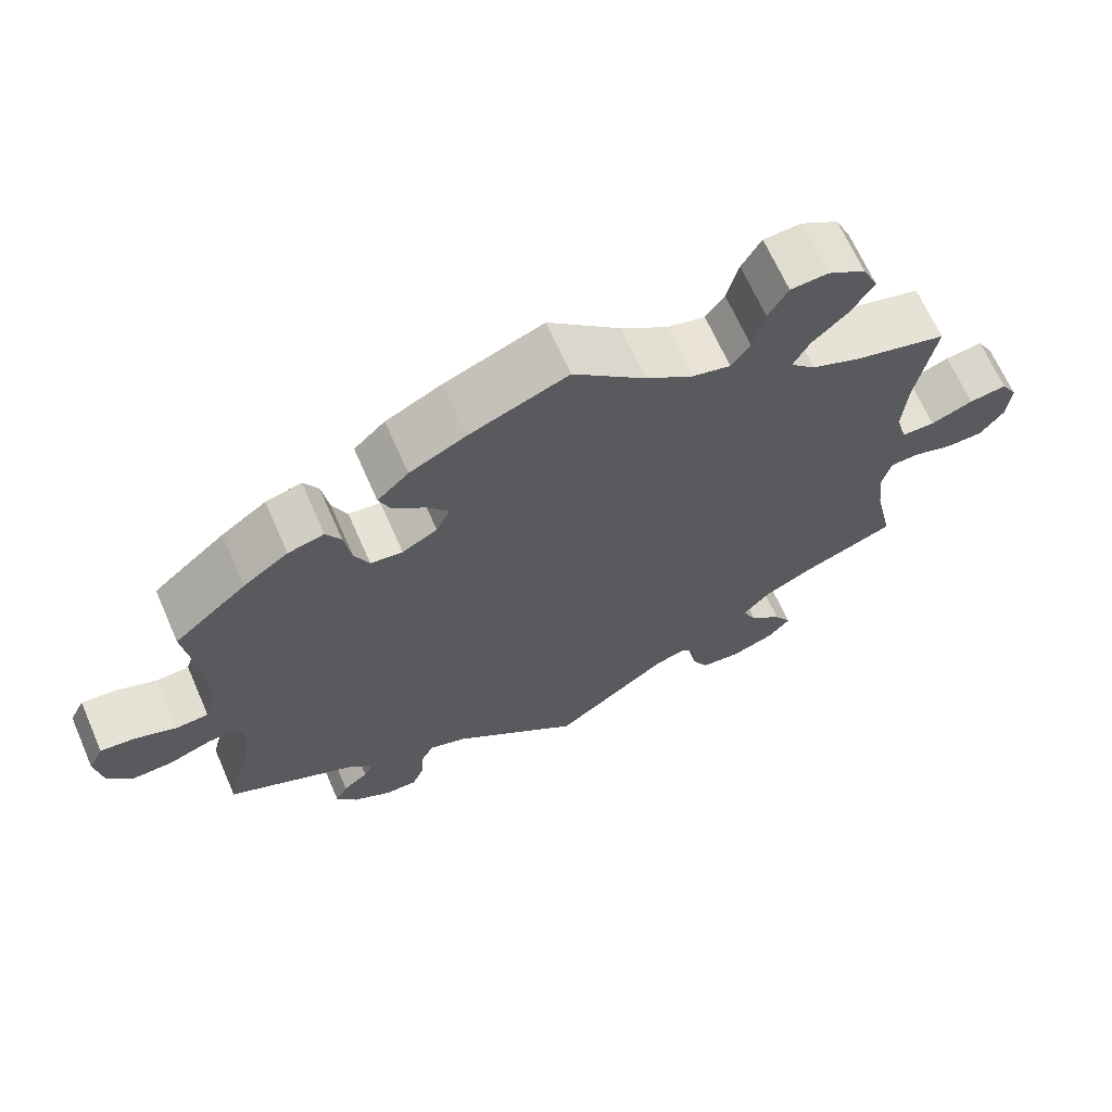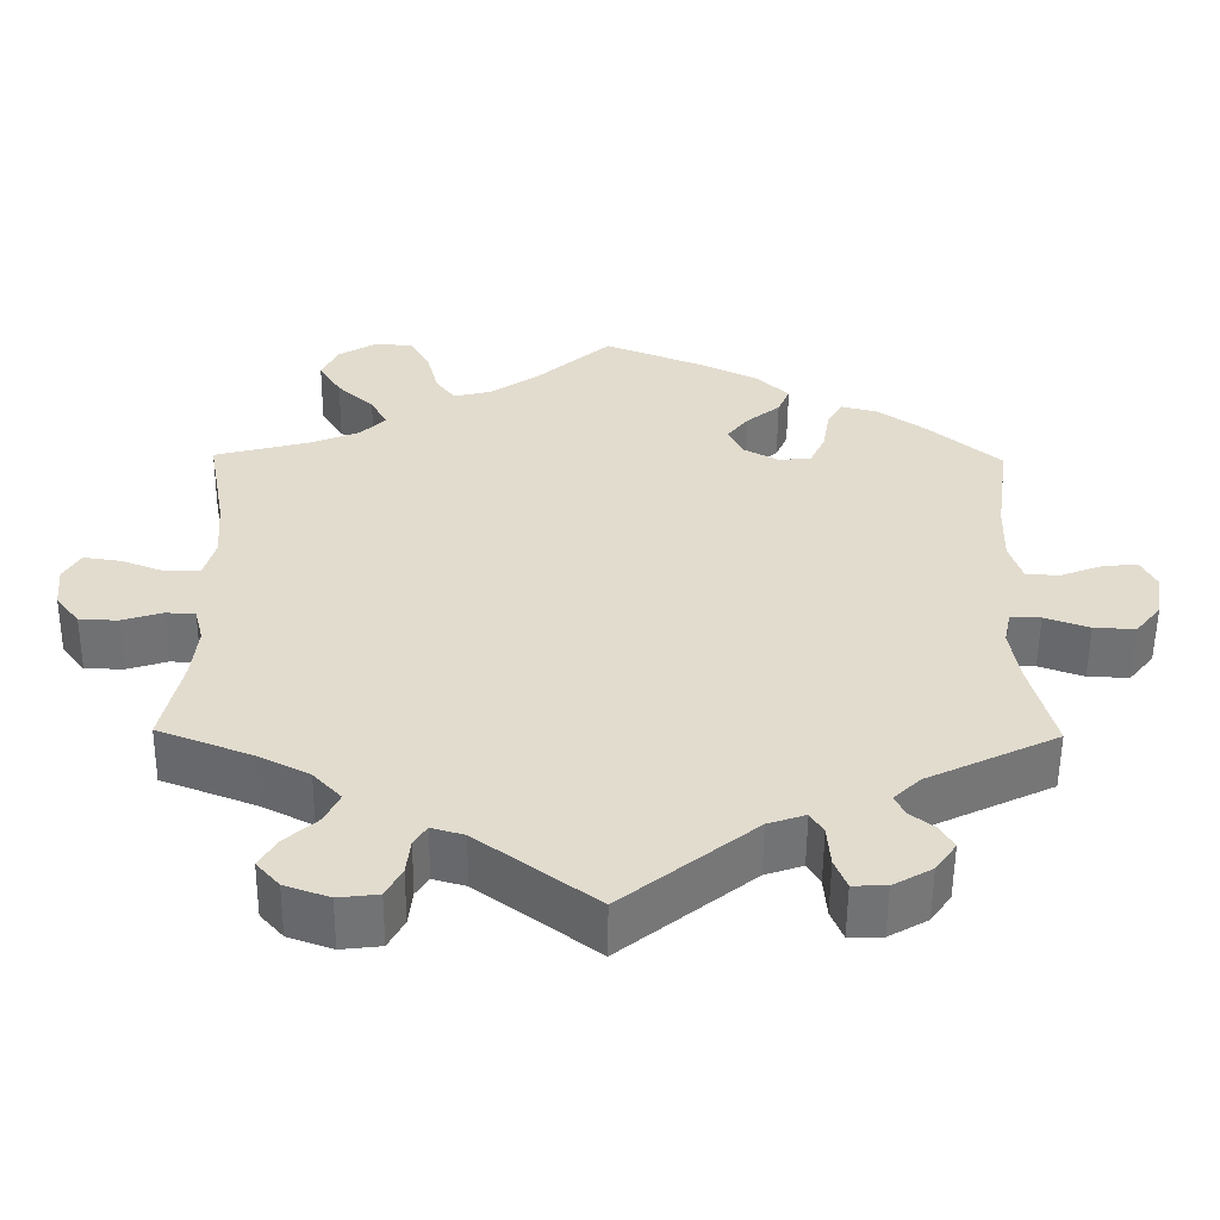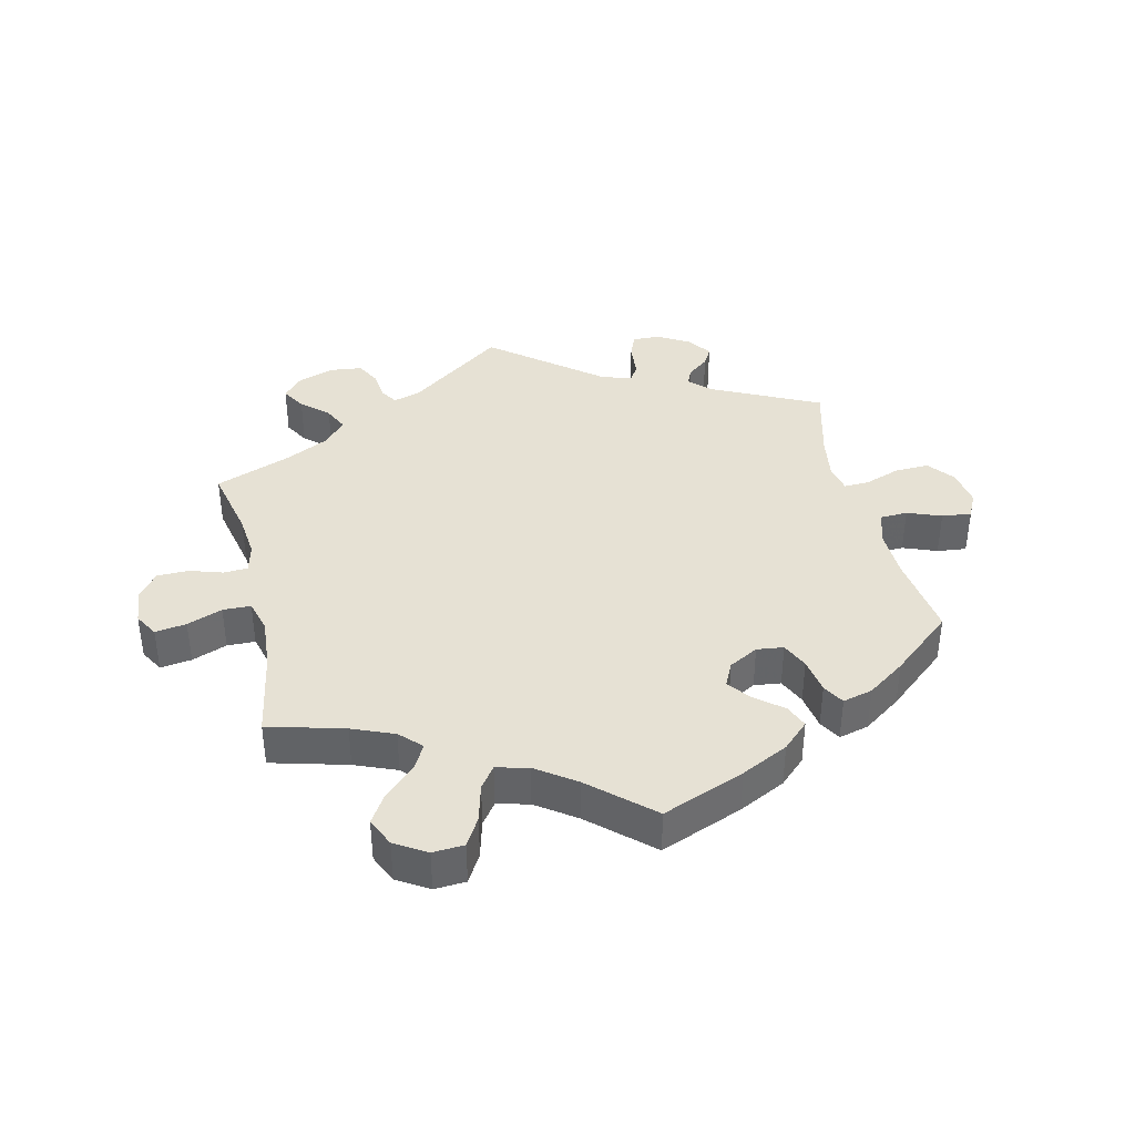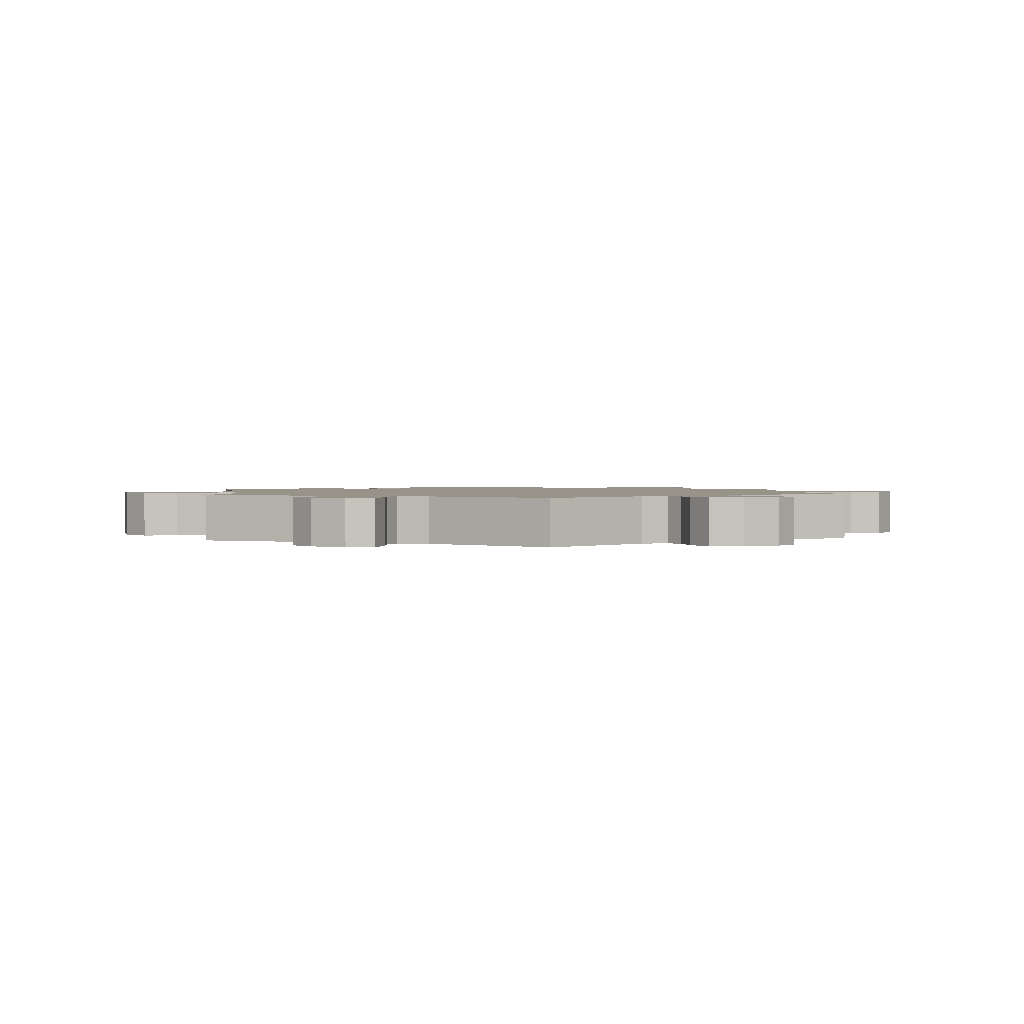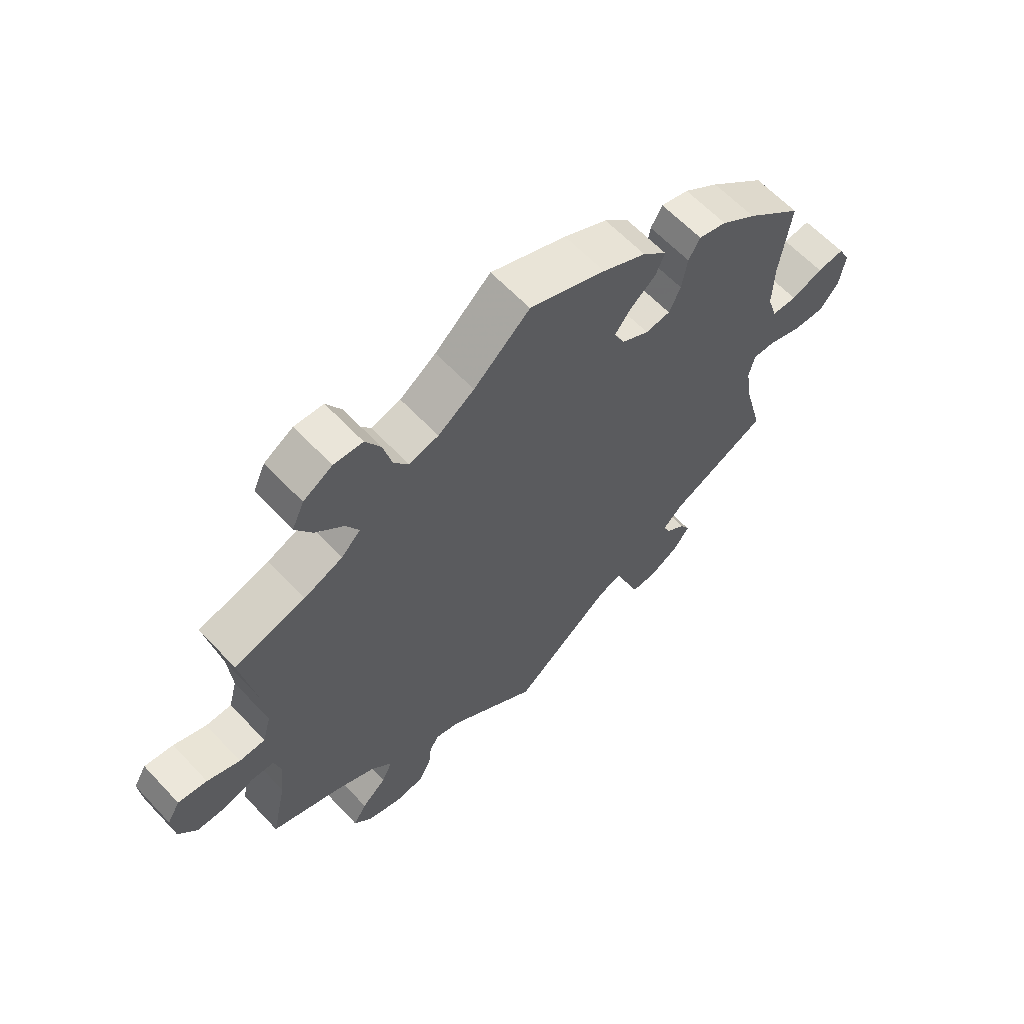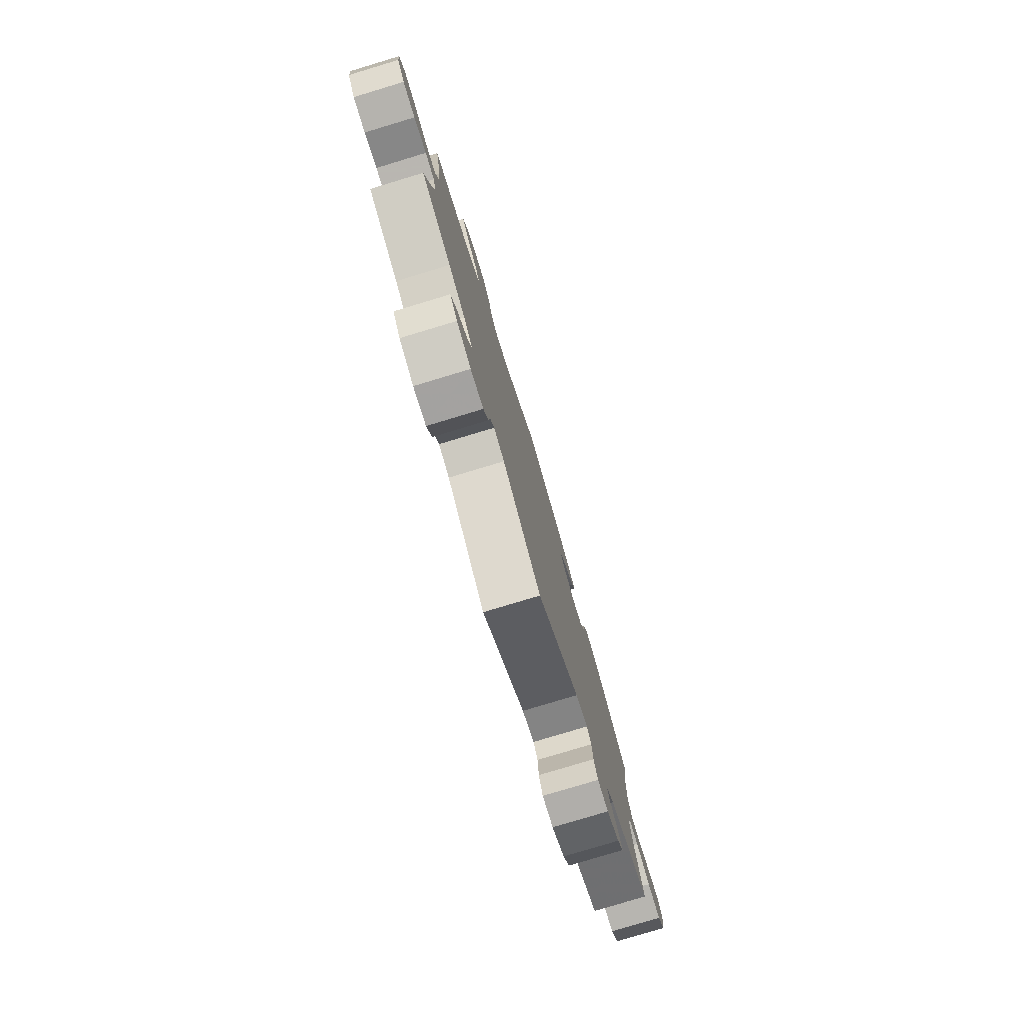
<metadata>
{"format":"obj","ext":"obj","renderer":"f3d","projection":"perspective","resolution":1024,"background":"white","views":[{"elev":66.8,"azim":156.3,"up":"+Z"},{"elev":-55.4,"azim":-0.5,"up":"+Z"},{"elev":39.0,"azim":-13.0,"up":"+Y"},{"elev":1.5,"azim":174.8,"up":"+Y"},{"elev":62.3,"azim":-43.1,"up":"+Z"},{"elev":-79.0,"azim":-73.2,"up":"+Z"}]}
</metadata>
<code>
v 0.483 0.07 0.158
v 0.481 0.07 0.081
v 0.497 0.07 0.031
v 0.539 0.07 0.029
v 0.591 0.07 0.049
v 0.636 0.07 0.054
v 0.655 0.07 0.016
v 0.646 0.07 -0.042
v 0.614 0.07 -0.082
v 0.562 0.07 -0.08
v 0.506 0.07 -0.06
v 0.468 0.07 -0.059
v 0.459 0.07 -0.102
v 0.47 0.07 -0.171
v 0.501 0.07 -0.289
v 0.337 0.07 -0.368
v 0.304 0.07 -0.4
v 0.316 0.07 -0.426
v 0.348 0.07 -0.451
v 0.364 0.07 -0.48
v 0.338 0.07 -0.517
v 0.289 0.07 -0.545
v 0.247 0.07 -0.546
v 0.232 0.07 -0.508
v 0.228 0.07 -0.457
v 0.212 0.07 -0.43
v 0.165 0.07 -0.446
v 0 0.07 -0.578
v -0.148 0.07 -0.468
v -0.189 0.07 -0.456
v -0.205 0.07 -0.481
v -0.21 0.07 -0.526
v -0.23 0.07 -0.564
v -0.28 0.07 -0.57
v -0.336 0.07 -0.55
v -0.365 0.07 -0.517
v -0.343 0.07 -0.48
v -0.302 0.07 -0.443
v -0.284 0.07 -0.405
v -0.319 0.07 -0.367
v -0.384 0.07 -0.334
v -0.501 0.07 -0.289
v -0.476 0.07 -0.176
v -0.469 0.07 -0.109
v -0.48 0.07 -0.065
v -0.517 0.07 -0.063
v -0.567 0.07 -0.079
v -0.616 0.07 -0.078
v -0.646 0.07 -0.038
v -0.651 0.07 0.016
v -0.63 0.07 0.052
v -0.582 0.07 0.045
v -0.528 0.07 0.024
v -0.485 0.07 0.025
v -0.471 0.07 0.076
v -0.477 0.07 0.155
v -0.501 0.07 0.289
v -0.384 0.07 0.32
v -0.32 0.07 0.346
v -0.288 0.07 0.378
v -0.309 0.07 0.417
v -0.355 0.07 0.46
v -0.383 0.07 0.505
v -0.363 0.07 0.549
v -0.315 0.07 0.578
v -0.267 0.07 0.575
v -0.242 0.07 0.532
v -0.227 0.07 0.474
v -0.203 0.07 0.441
v -0.154 0.07 0.453
v -0.094 0.07 0.495
v -0.001 0.07 0.578
v 0.125 0.07 0.528
v 0.197 0.07 0.492
v 0.237 0.07 0.454
v 0.222 0.07 0.418
v 0.18 0.07 0.384
v 0.153 0.07 0.349
v 0.171 0.07 0.312
v 0.216 0.07 0.287
v 0.257 0.07 0.292
v 0.276 0.07 0.333
v 0.285 0.07 0.388
v 0.304 0.07 0.421
v 0.35 0.07 0.409
v 0.408 0.07 0.368
v 0.501 0.07 0.289
v 0.483 0 0.158
v 0.481 0 0.081
v 0.497 0 0.031
v 0.539 0 0.029
v 0.591 0 0.049
v 0.636 0 0.054
v 0.655 0 0.016
v 0.646 0 -0.042
v 0.614 0 -0.082
v 0.562 0 -0.08
v 0.506 0 -0.06
v 0.468 0 -0.059
v 0.459 0 -0.102
v 0.47 0 -0.171
v 0.501 0 -0.289
v 0.337 0 -0.368
v 0.304 0 -0.4
v 0.316 0 -0.426
v 0.348 0 -0.451
v 0.364 0 -0.48
v 0.338 0 -0.517
v 0.289 0 -0.545
v 0.247 0 -0.546
v 0.232 0 -0.508
v 0.228 0 -0.457
v 0.212 0 -0.43
v 0.165 0 -0.446
v 0 0 -0.578
v -0.148 0 -0.468
v -0.189 0 -0.456
v -0.205 0 -0.481
v -0.21 0 -0.526
v -0.23 0 -0.564
v -0.28 0 -0.57
v -0.336 0 -0.55
v -0.365 0 -0.517
v -0.343 0 -0.48
v -0.302 0 -0.443
v -0.284 0 -0.405
v -0.319 0 -0.367
v -0.384 0 -0.334
v -0.501 0 -0.289
v -0.476 0 -0.176
v -0.469 0 -0.109
v -0.48 0 -0.065
v -0.517 0 -0.063
v -0.567 0 -0.079
v -0.616 0 -0.078
v -0.646 0 -0.038
v -0.651 0 0.016
v -0.63 0 0.052
v -0.582 0 0.045
v -0.528 0 0.024
v -0.485 0 0.025
v -0.471 0 0.076
v -0.477 0 0.155
v -0.501 0 0.289
v -0.384 0 0.32
v -0.32 0 0.346
v -0.288 0 0.378
v -0.309 0 0.417
v -0.355 0 0.46
v -0.383 0 0.505
v -0.363 0 0.549
v -0.315 0 0.578
v -0.267 0 0.575
v -0.242 0 0.532
v -0.227 0 0.474
v -0.203 0 0.441
v -0.154 0 0.453
v -0.094 0 0.495
v -0.001 0 0.578
v 0.125 0 0.528
v 0.197 0 0.492
v 0.237 0 0.454
v 0.222 0 0.418
v 0.18 0 0.384
v 0.153 0 0.349
v 0.171 0 0.312
v 0.216 0 0.287
v 0.257 0 0.292
v 0.276 0 0.333
v 0.285 0 0.388
v 0.304 0 0.421
v 0.35 0 0.409
v 0.408 0 0.368
v 0.501 0 0.289
f 86 87 1
f 85 86 1 2
f 82 83 84 85
f 81 82 85 2
f 80 81 2 3
f 79 80 3
f 74 75 76 77
f 74 77 78
f 71 72 73 74
f 70 71 74 78
f 69 70 78 79
f 65 66 67 68
f 65 68 69
f 64 65 69
f 61 62 63 64
f 60 61 64 69
f 59 60 69 79
f 56 57 58
f 55 56 58 59
f 54 55 59 79
f 50 51 52 53
f 50 53 54
f 49 50 54
f 46 47 48 49
f 45 46 49 54
f 44 45 54 79
f 41 42 43
f 40 41 43 44
f 39 40 44 79
f 35 36 37 38
f 31 32 33 34
f 30 31 34 35
f 27 28 29
f 26 27 29 30
f 22 23 24 25
f 22 25 26
f 21 22 26
f 18 19 20 21
f 17 18 21 26
f 16 17 26 30
f 14 15 16 30
f 8 9 10 11
f 8 11 12
f 7 8 12
f 4 5 6 7
f 3 4 7 12
f 79 3 12
f 39 79 12 13
f 30 35 38 39
f 13 14 30 39
f 88 174 173
f 89 88 173 172
f 172 171 170 169
f 89 172 169 168
f 90 89 168 167
f 90 167 166
f 164 163 162 161
f 165 164 161
f 161 160 159 158
f 165 161 158 157
f 166 165 157 156
f 155 154 153 152
f 156 155 152
f 156 152 151
f 151 150 149 148
f 156 151 148 147
f 166 156 147 146
f 145 144 143
f 146 145 143 142
f 166 146 142 141
f 140 139 138 137
f 141 140 137
f 141 137 136
f 136 135 134 133
f 141 136 133 132
f 166 141 132 131
f 130 129 128
f 131 130 128 127
f 166 131 127 126
f 125 124 123 122
f 121 120 119 118
f 122 121 118 117
f 116 115 114
f 117 116 114 113
f 112 111 110 109
f 113 112 109
f 113 109 108
f 108 107 106 105
f 113 108 105 104
f 117 113 104 103
f 117 103 102 101
f 98 97 96 95
f 99 98 95
f 99 95 94
f 94 93 92 91
f 99 94 91 90
f 99 90 166
f 100 99 166 126
f 126 125 122 117
f 126 117 101 100
f 1 88 89 2
f 2 89 90 3
f 3 90 91 4
f 4 91 92 5
f 5 92 93 6
f 6 93 94 7
f 7 94 95 8
f 8 95 96 9
f 9 96 97 10
f 10 97 98 11
f 11 98 99 12
f 12 99 100 13
f 13 100 101 14
f 14 101 102 15
f 15 102 103 16
f 16 103 104 17
f 17 104 105 18
f 18 105 106 19
f 19 106 107 20
f 20 107 108 21
f 21 108 109 22
f 22 109 110 23
f 23 110 111 24
f 24 111 112 25
f 25 112 113 26
f 26 113 114 27
f 27 114 115 28
f 28 115 116 29
f 29 116 117 30
f 30 117 118 31
f 31 118 119 32
f 32 119 120 33
f 33 120 121 34
f 34 121 122 35
f 35 122 123 36
f 36 123 124 37
f 37 124 125 38
f 38 125 126 39
f 39 126 127 40
f 40 127 128 41
f 41 128 129 42
f 42 129 130 43
f 43 130 131 44
f 44 131 132 45
f 45 132 133 46
f 46 133 134 47
f 47 134 135 48
f 48 135 136 49
f 49 136 137 50
f 50 137 138 51
f 51 138 139 52
f 52 139 140 53
f 53 140 141 54
f 54 141 142 55
f 55 142 143 56
f 56 143 144 57
f 57 144 145 58
f 58 145 146 59
f 59 146 147 60
f 60 147 148 61
f 61 148 149 62
f 62 149 150 63
f 63 150 151 64
f 64 151 152 65
f 65 152 153 66
f 66 153 154 67
f 67 154 155 68
f 68 155 156 69
f 69 156 157 70
f 70 157 158 71
f 71 158 159 72
f 72 159 160 73
f 73 160 161 74
f 74 161 162 75
f 75 162 163 76
f 76 163 164 77
f 77 164 165 78
f 78 165 166 79
f 79 166 167 80
f 80 167 168 81
f 81 168 169 82
f 82 169 170 83
f 83 170 171 84
f 84 171 172 85
f 85 172 173 86
f 86 173 174 87
f 87 174 88 1

</code>
